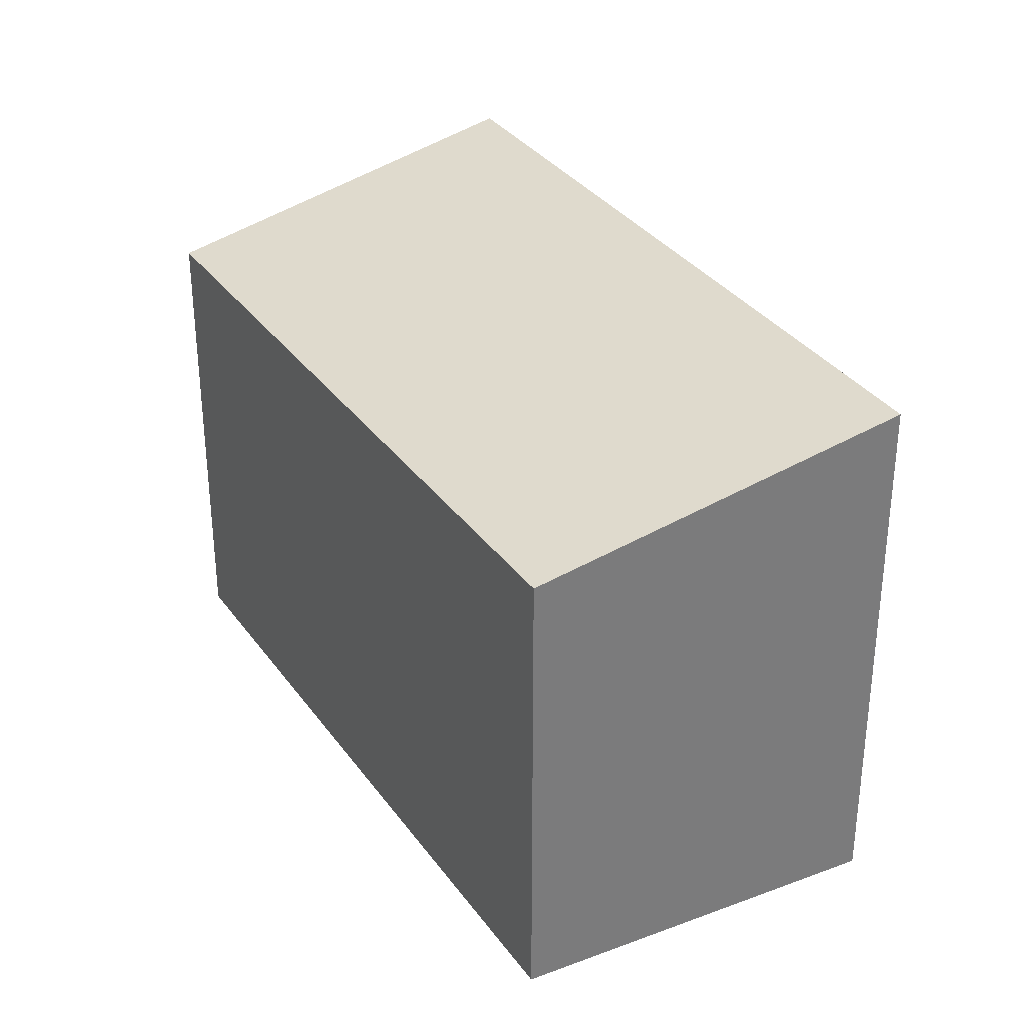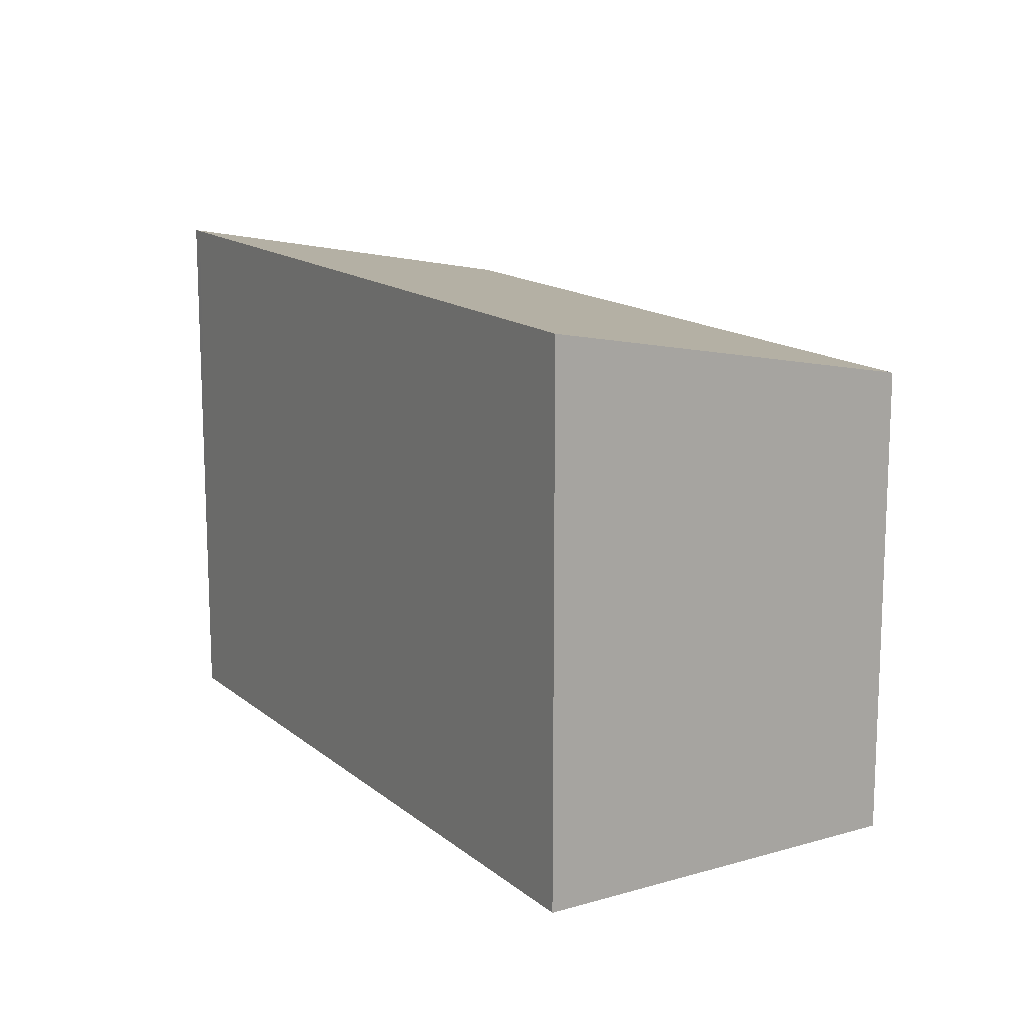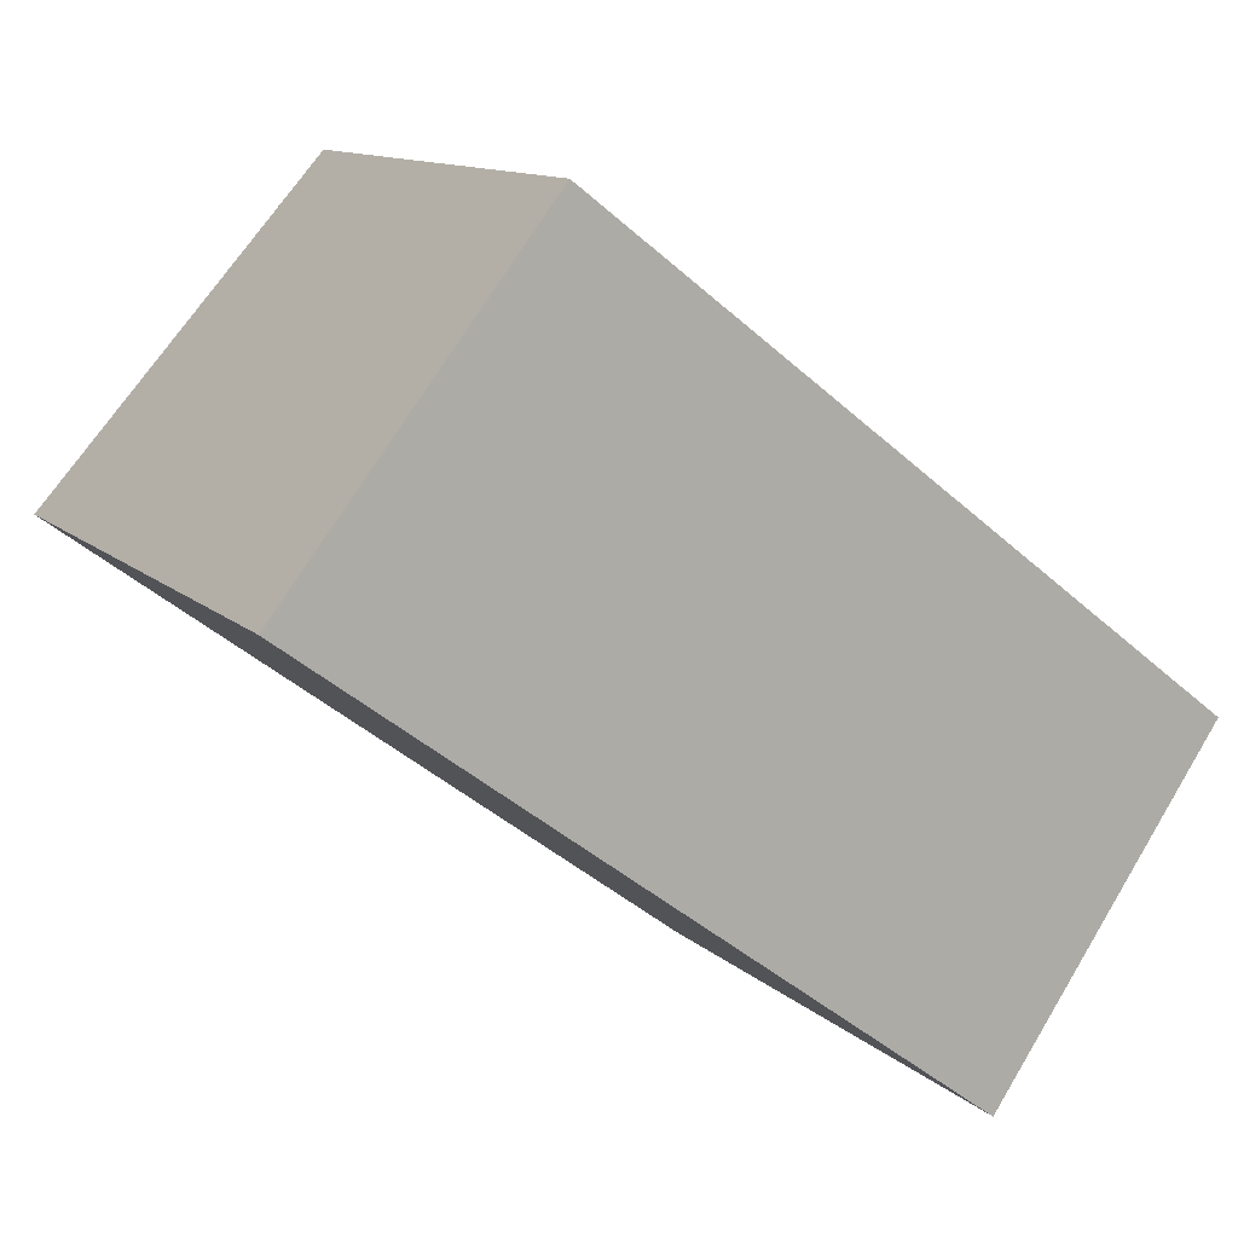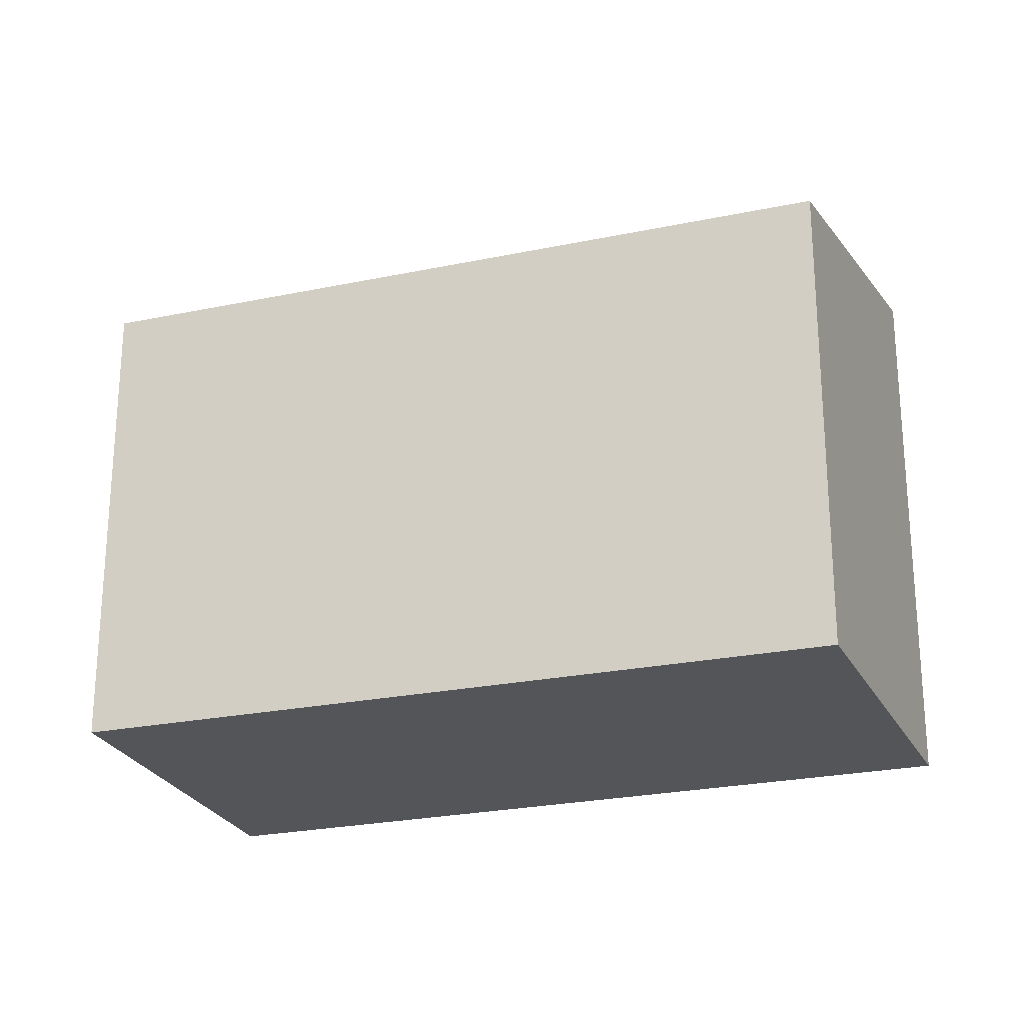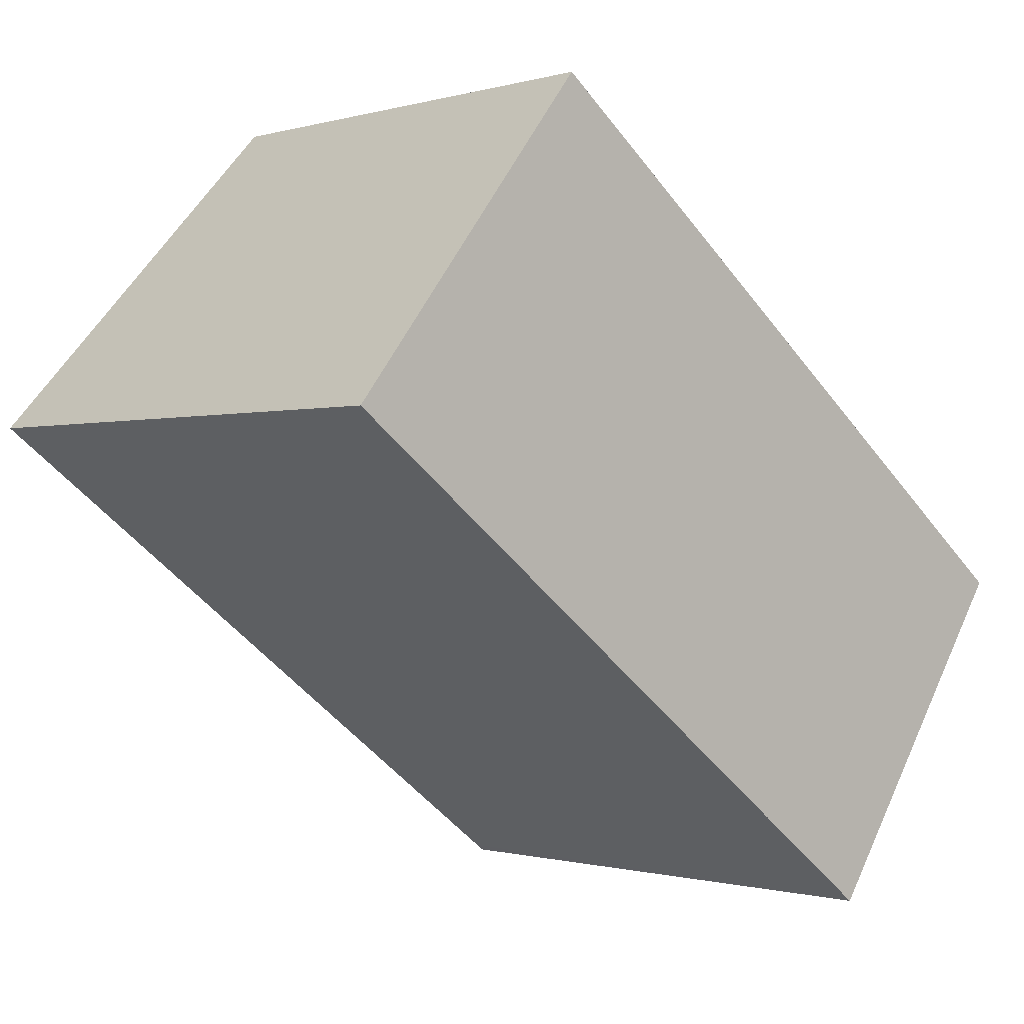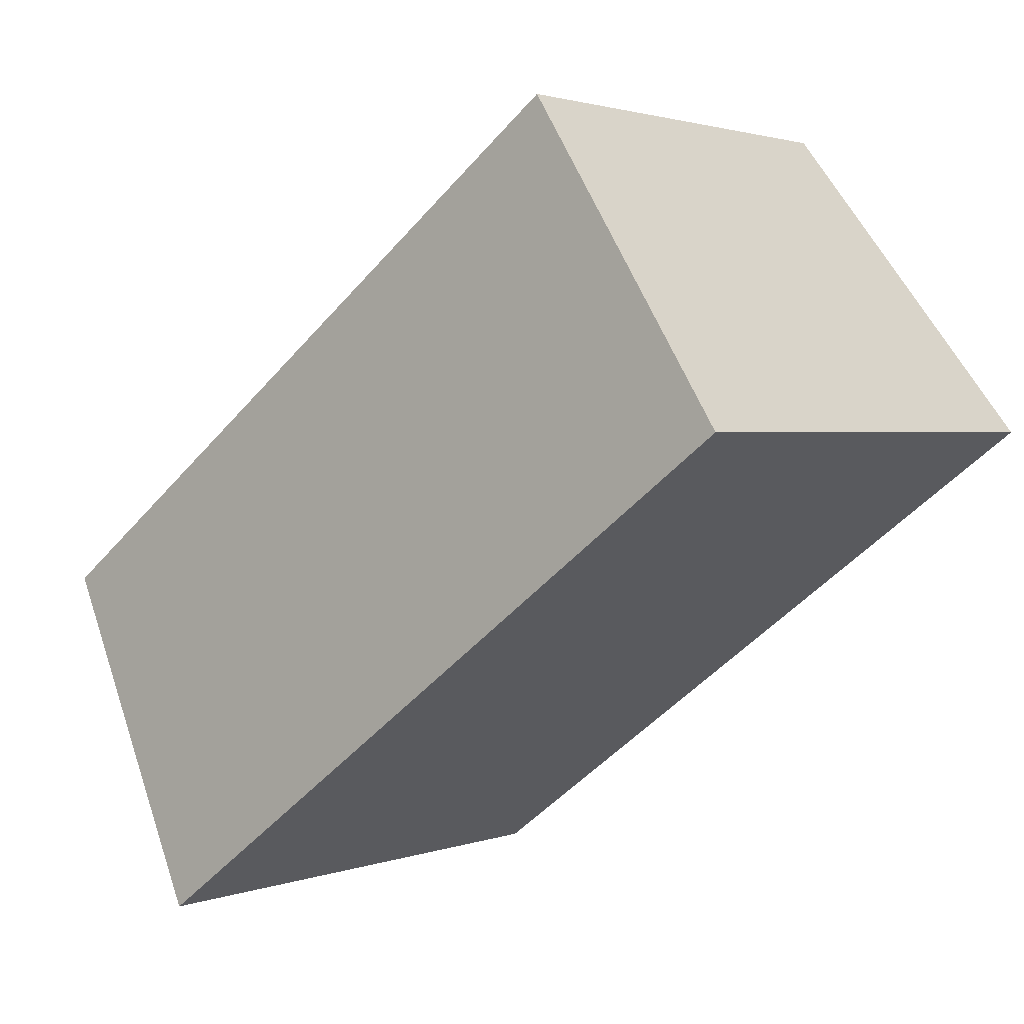
<metadata>
{"format":"obj","ext":"obj","renderer":"f3d","projection":"perspective","resolution":1024,"background":"white","views":[{"elev":33.0,"azim":97.4,"up":"+Y"},{"elev":14.7,"azim":-84.1,"up":"+Y"},{"elev":12.0,"azim":-27.4,"up":"+Z"},{"elev":-24.3,"azim":56.4,"up":"+Y"},{"elev":-0.7,"azim":-42.9,"up":"+Z"},{"elev":1.9,"azim":-142.3,"up":"+Z"}]}
</metadata>
<code>
v  4.755 3.403 -2.246
v  1.602 3.104 2.029
v  5.594 3.116 -1.029
v  0 3.606 2.208e-16
v  4.161 3.606 -3.107
v  4.107 3.606 -3.067
v  4.161 1.902e-16 -3.107
v  0 0 0
v  4.107 1.878e-16 -3.067
v  1.602 -1.242e-16 2.029
v  5.594 6.301e-17 -1.029
v  4.755 1.375e-16 -2.246
g defaultobject
f 1 2 3
f 2 1 4
f 4 1 5
f 4 5 6
f 7 6 5
f 6 7 4
f 4 7 8
f 8 7 9
f 8 2 4
f 2 8 10
f 2 11 3
f 11 2 10
f 1 7 5
f 7 1 3
f 7 3 12
f 12 3 11
f 9 10 8
f 10 9 7
f 10 7 12
f 10 12 11

</code>
